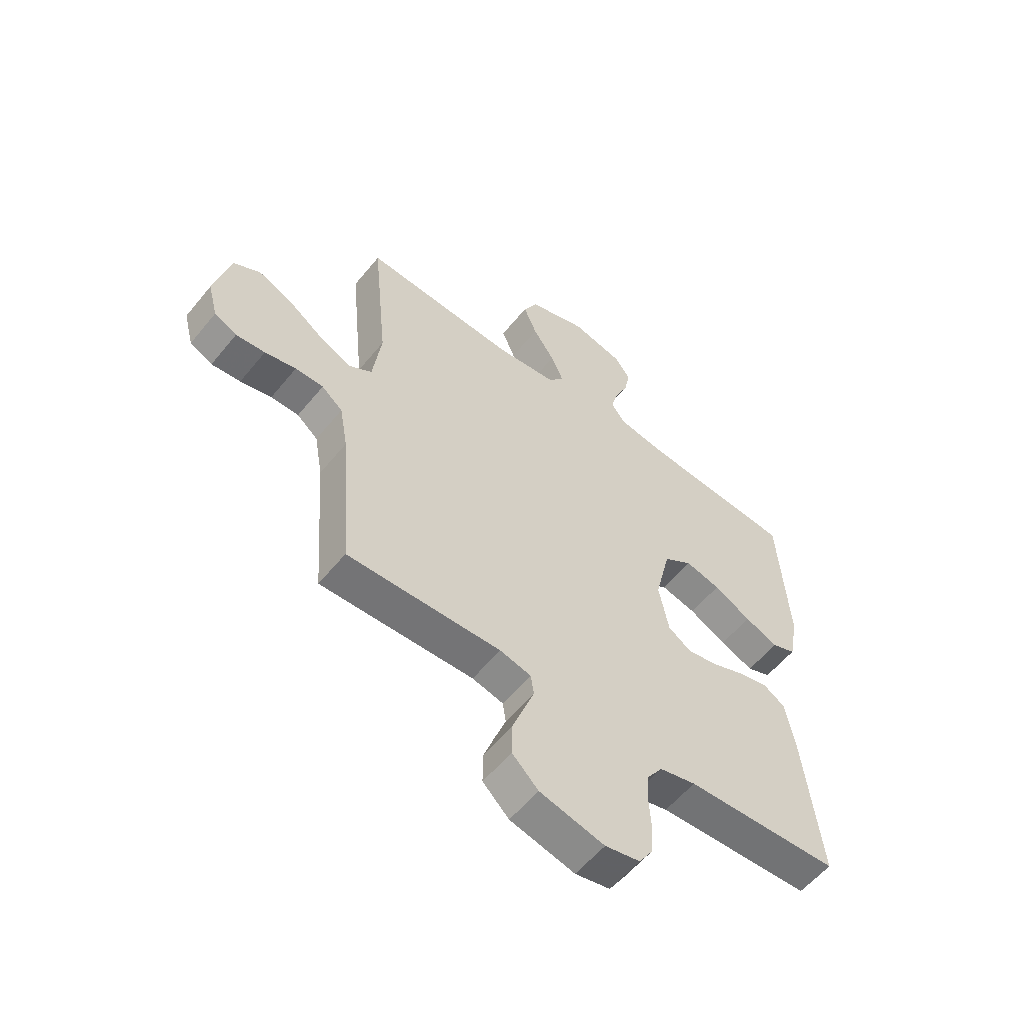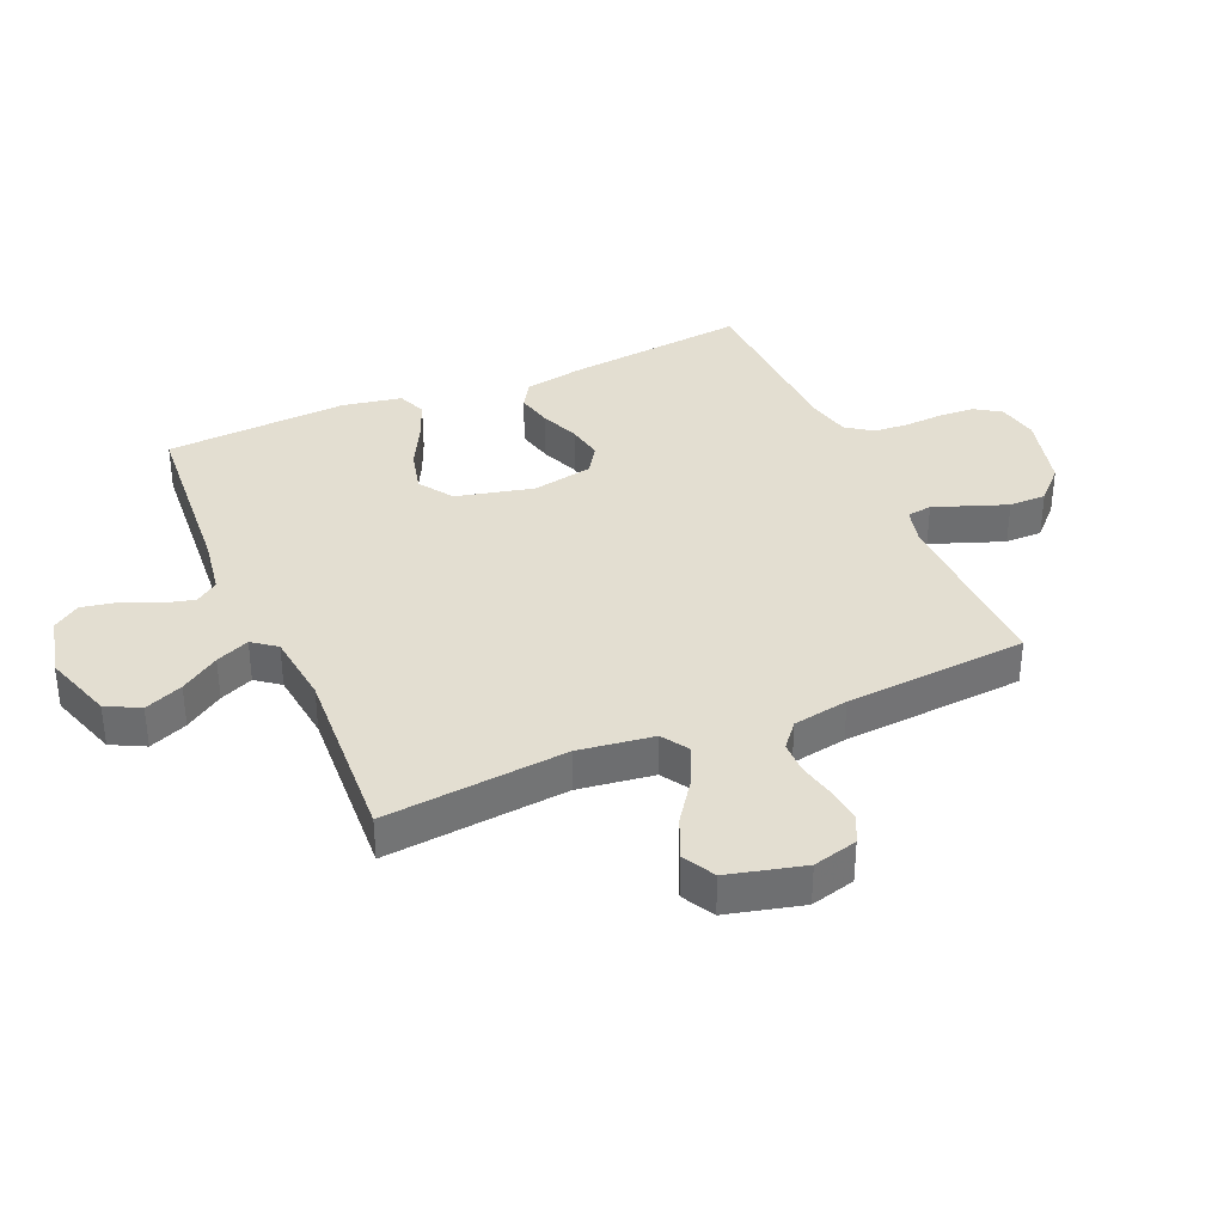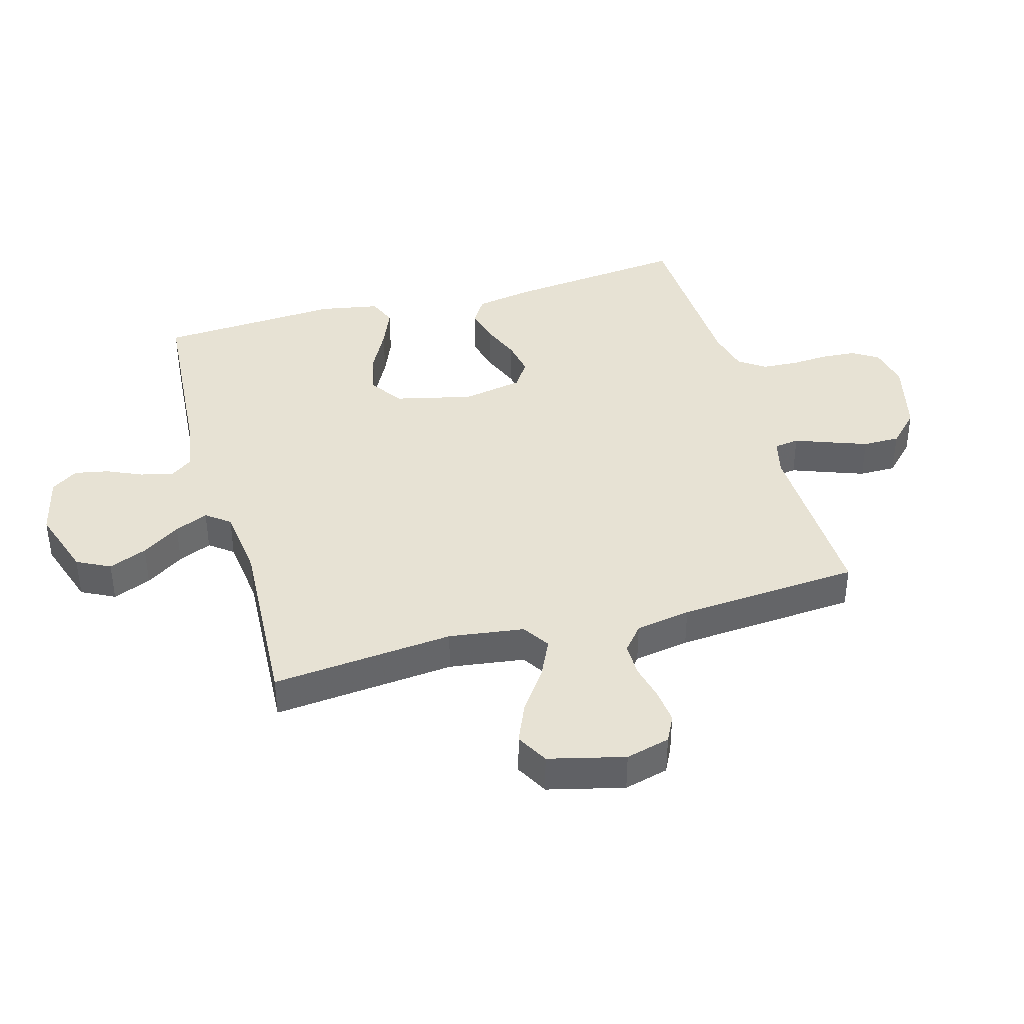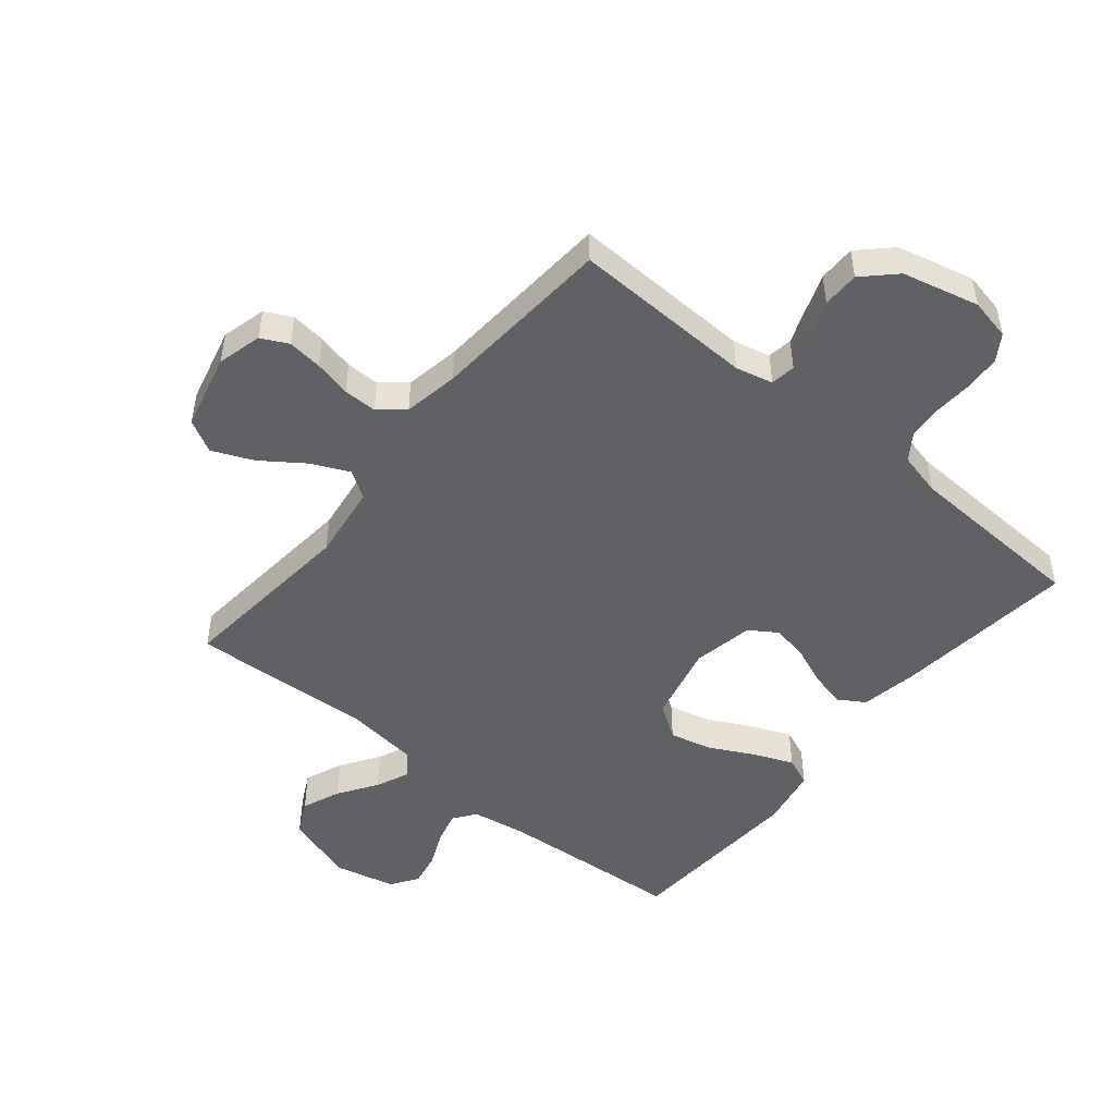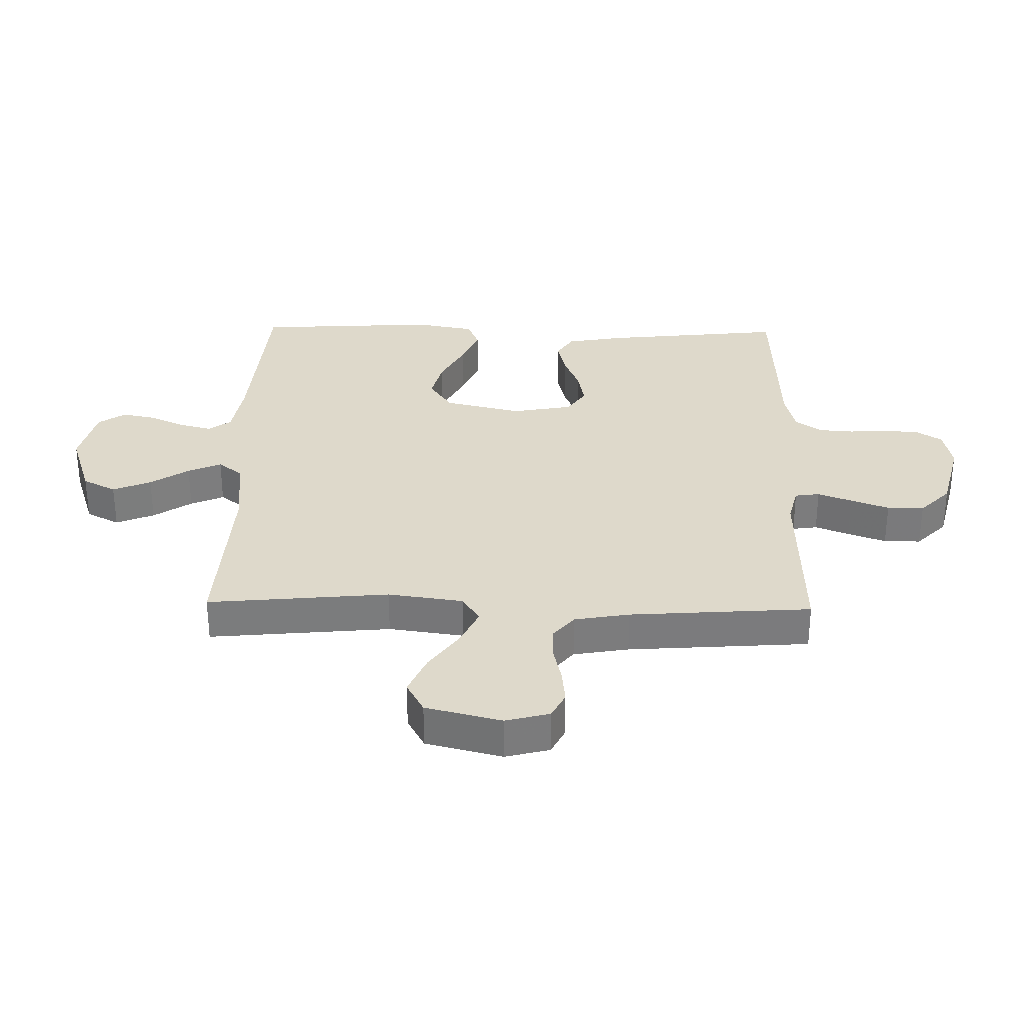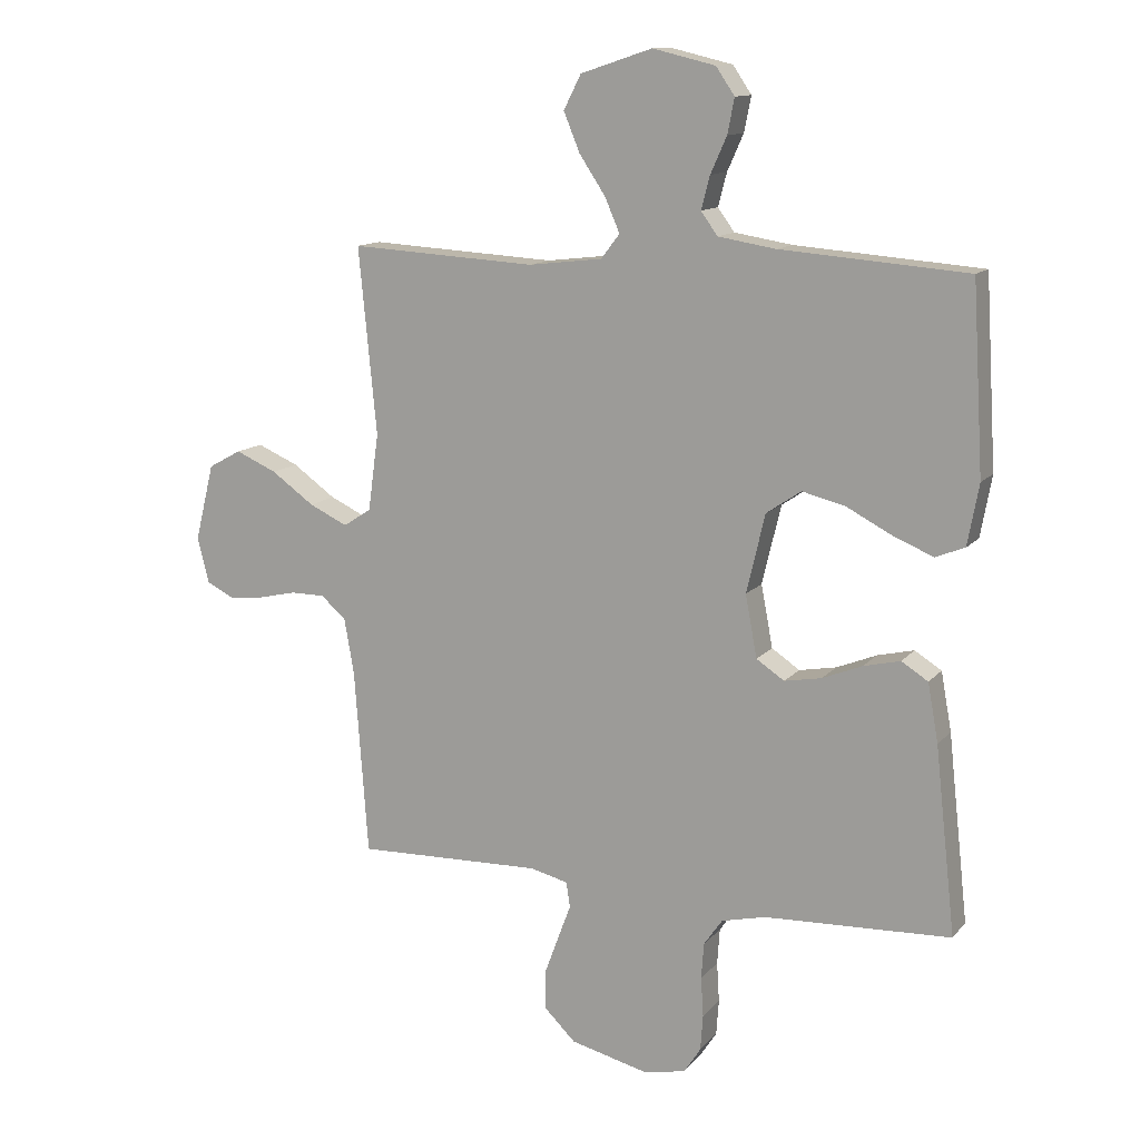
<metadata>
{"format":"obj","ext":"obj","renderer":"f3d","projection":"perspective","resolution":1024,"background":"white","views":[{"elev":-57.2,"azim":141.3,"up":"+Z"},{"elev":36.0,"azim":66.7,"up":"+Y"},{"elev":39.8,"azim":74.3,"up":"+Y"},{"elev":-49.2,"azim":140.5,"up":"+Y"},{"elev":31.7,"azim":91.2,"up":"+Y"},{"elev":12.7,"azim":-155.7,"up":"+Z"}]}
</metadata>
<code>
v 0.5 0.07 -0.5
v 0.2 0.07 -0.491
v 0.139 0.07 -0.506
v 0.133 0.07 -0.547
v 0.154 0.07 -0.603
v 0.177 0.07 -0.666
v 0.177 0.07 -0.727
v 0.126 0.07 -0.777
v 0 0.07 -0.808
v -0.068 0.07 -0.794
v -0.095 0.07 -0.752
v -0.099 0.07 -0.695
v -0.095 0.07 -0.631
v -0.099 0.07 -0.573
v -0.129 0.07 -0.53
v -0.2 0.07 -0.513
v -0.5 0.07 -0.5
v -0.467 0.07 -0.2
v -0.45 0.07 -0.106
v -0.407 0.07 -0.079
v -0.348 0.07 -0.093
v -0.284 0.07 -0.119
v -0.224 0.07 -0.13
v -0.179 0.07 -0.1
v -0.16 0.07 0
v -0.19 0.07 0.127
v -0.246 0.07 0.165
v -0.315 0.07 0.148
v -0.388 0.07 0.11
v -0.453 0.07 0.083
v -0.5 0.07 0.102
v -0.518 0.07 0.2
v -0.5 0.07 0.5
v -0.2 0.07 0.523
v -0.107 0.07 0.538
v -0.08 0.07 0.575
v -0.094 0.07 0.628
v -0.12 0.07 0.686
v -0.131 0.07 0.742
v -0.101 0.07 0.786
v 0 0.07 0.81
v 0.115 0.07 0.772
v 0.143 0.07 0.717
v 0.117 0.07 0.654
v 0.075 0.07 0.591
v 0.051 0.07 0.536
v 0.081 0.07 0.497
v 0.2 0.07 0.483
v 0.5 0.07 0.5
v 0.471 0.07 0.2
v 0.488 0.07 0.076
v 0.533 0.07 0.047
v 0.595 0.07 0.076
v 0.664 0.07 0.125
v 0.731 0.07 0.154
v 0.784 0.07 0.125
v 0.815 0.07 0
v 0.796 0.07 -0.073
v 0.752 0.07 -0.095
v 0.695 0.07 -0.089
v 0.634 0.07 -0.075
v 0.579 0.07 -0.075
v 0.538 0.07 -0.109
v 0.522 0.07 -0.2
v 0.5 0 -0.5
v 0.2 0 -0.491
v 0.139 0 -0.506
v 0.133 0 -0.547
v 0.154 0 -0.603
v 0.177 0 -0.666
v 0.177 0 -0.727
v 0.126 0 -0.777
v 0 0 -0.808
v -0.068 0 -0.794
v -0.095 0 -0.752
v -0.099 0 -0.695
v -0.095 0 -0.631
v -0.099 0 -0.573
v -0.129 0 -0.53
v -0.2 0 -0.513
v -0.5 0 -0.5
v -0.467 0 -0.2
v -0.45 0 -0.106
v -0.407 0 -0.079
v -0.348 0 -0.093
v -0.284 0 -0.119
v -0.224 0 -0.13
v -0.179 0 -0.1
v -0.16 0 0
v -0.19 0 0.127
v -0.246 0 0.165
v -0.315 0 0.148
v -0.388 0 0.11
v -0.453 0 0.083
v -0.5 0 0.102
v -0.518 0 0.2
v -0.5 0 0.5
v -0.2 0 0.523
v -0.107 0 0.538
v -0.08 0 0.575
v -0.094 0 0.628
v -0.12 0 0.686
v -0.131 0 0.742
v -0.101 0 0.786
v 0 0 0.81
v 0.115 0 0.772
v 0.143 0 0.717
v 0.117 0 0.654
v 0.075 0 0.591
v 0.051 0 0.536
v 0.081 0 0.497
v 0.2 0 0.483
v 0.5 0 0.5
v 0.471 0 0.2
v 0.488 0 0.076
v 0.533 0 0.047
v 0.595 0 0.076
v 0.664 0 0.125
v 0.731 0 0.154
v 0.784 0 0.125
v 0.815 0 0
v 0.796 0 -0.073
v 0.752 0 -0.095
v 0.695 0 -0.089
v 0.634 0 -0.075
v 0.579 0 -0.075
v 0.538 0 -0.109
v 0.522 0 -0.2
f 58 59 60 61
f 58 61 62
f 57 58 62
f 56 57 62
f 53 54 55 56
f 52 53 56 62
f 51 52 62 63
f 48 49 50
f 47 48 50 51
f 42 43 44 45
f 42 45 46
f 41 42 46
f 40 41 46
f 37 38 39 40
f 36 37 40 46
f 35 36 46 47
f 31 32 33 34
f 28 29 30 31
f 28 31 34 35
f 19 20 21 22
f 19 22 23
f 16 17 18 19
f 15 16 19 23
f 14 15 23 24
f 10 11 12 13
f 10 13 14
f 9 10 14
f 4 5 6 7
f 4 7 8 9
f 64 1 2
f 64 2 3
f 63 64 3
f 51 63 3
f 47 51 3
f 27 28 35 47
f 26 27 47
f 25 26 47 3
f 9 14 24 25
f 3 4 9 25
f 125 124 123 122
f 126 125 122
f 126 122 121
f 126 121 120
f 120 119 118 117
f 126 120 117 116
f 127 126 116 115
f 114 113 112
f 115 114 112 111
f 109 108 107 106
f 110 109 106
f 110 106 105
f 110 105 104
f 104 103 102 101
f 110 104 101 100
f 111 110 100 99
f 98 97 96 95
f 95 94 93 92
f 99 98 95 92
f 86 85 84 83
f 87 86 83
f 83 82 81 80
f 87 83 80 79
f 88 87 79 78
f 77 76 75 74
f 78 77 74
f 78 74 73
f 71 70 69 68
f 73 72 71 68
f 66 65 128
f 67 66 128
f 67 128 127
f 67 127 115
f 67 115 111
f 111 99 92 91
f 111 91 90
f 67 111 90 89
f 89 88 78 73
f 89 73 68 67
f 1 65 66 2
f 2 66 67 3
f 3 67 68 4
f 4 68 69 5
f 5 69 70 6
f 6 70 71 7
f 7 71 72 8
f 8 72 73 9
f 9 73 74 10
f 10 74 75 11
f 11 75 76 12
f 12 76 77 13
f 13 77 78 14
f 14 78 79 15
f 15 79 80 16
f 16 80 81 17
f 17 81 82 18
f 18 82 83 19
f 19 83 84 20
f 20 84 85 21
f 21 85 86 22
f 22 86 87 23
f 23 87 88 24
f 24 88 89 25
f 25 89 90 26
f 26 90 91 27
f 27 91 92 28
f 28 92 93 29
f 29 93 94 30
f 30 94 95 31
f 31 95 96 32
f 32 96 97 33
f 33 97 98 34
f 34 98 99 35
f 35 99 100 36
f 36 100 101 37
f 37 101 102 38
f 38 102 103 39
f 39 103 104 40
f 40 104 105 41
f 41 105 106 42
f 42 106 107 43
f 43 107 108 44
f 44 108 109 45
f 45 109 110 46
f 46 110 111 47
f 47 111 112 48
f 48 112 113 49
f 49 113 114 50
f 50 114 115 51
f 51 115 116 52
f 52 116 117 53
f 53 117 118 54
f 54 118 119 55
f 55 119 120 56
f 56 120 121 57
f 57 121 122 58
f 58 122 123 59
f 59 123 124 60
f 60 124 125 61
f 61 125 126 62
f 62 126 127 63
f 63 127 128 64
f 64 128 65 1

</code>
